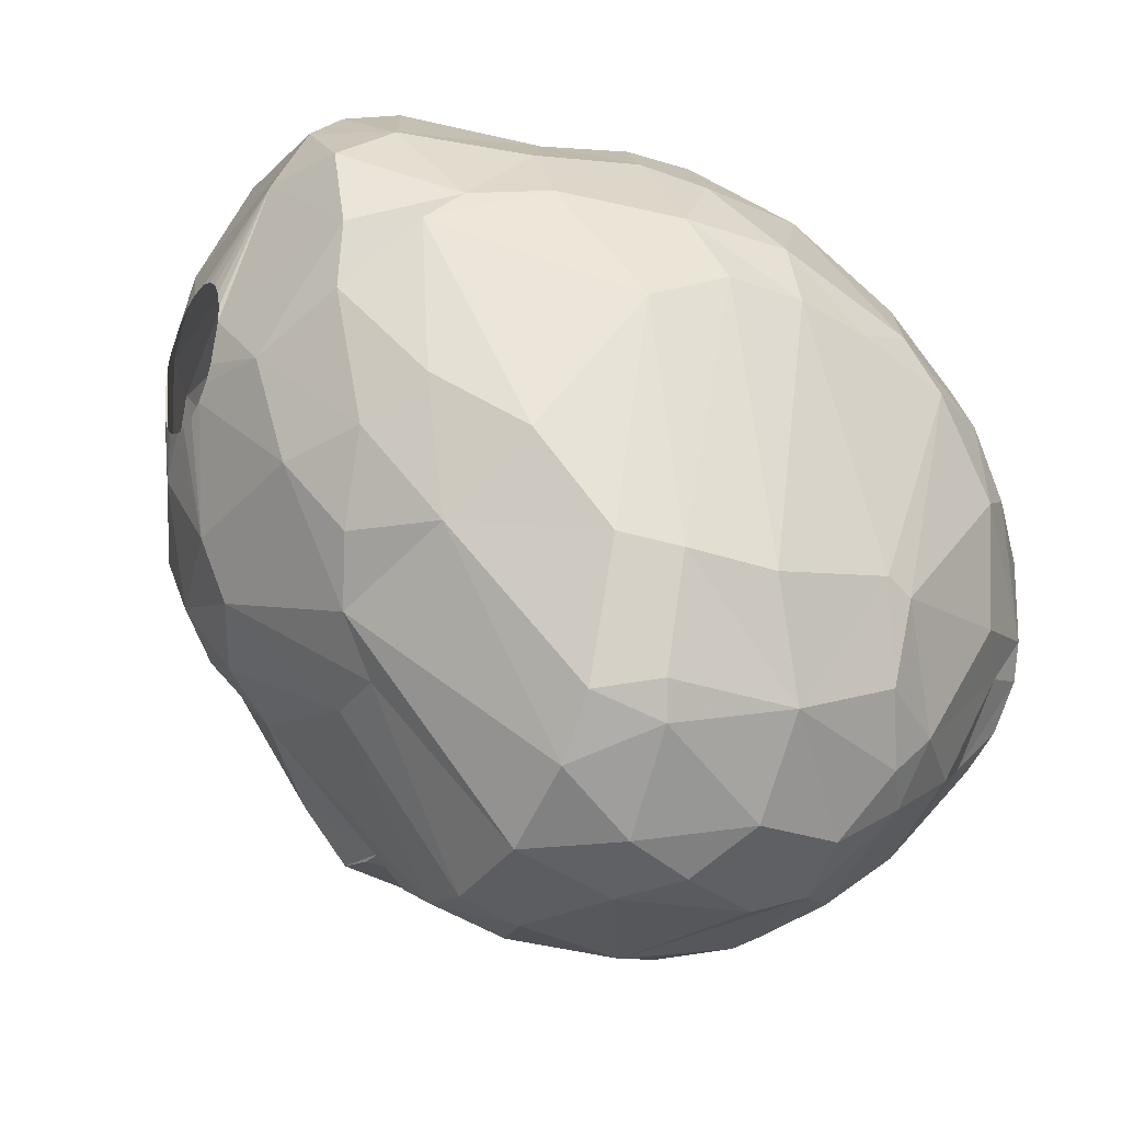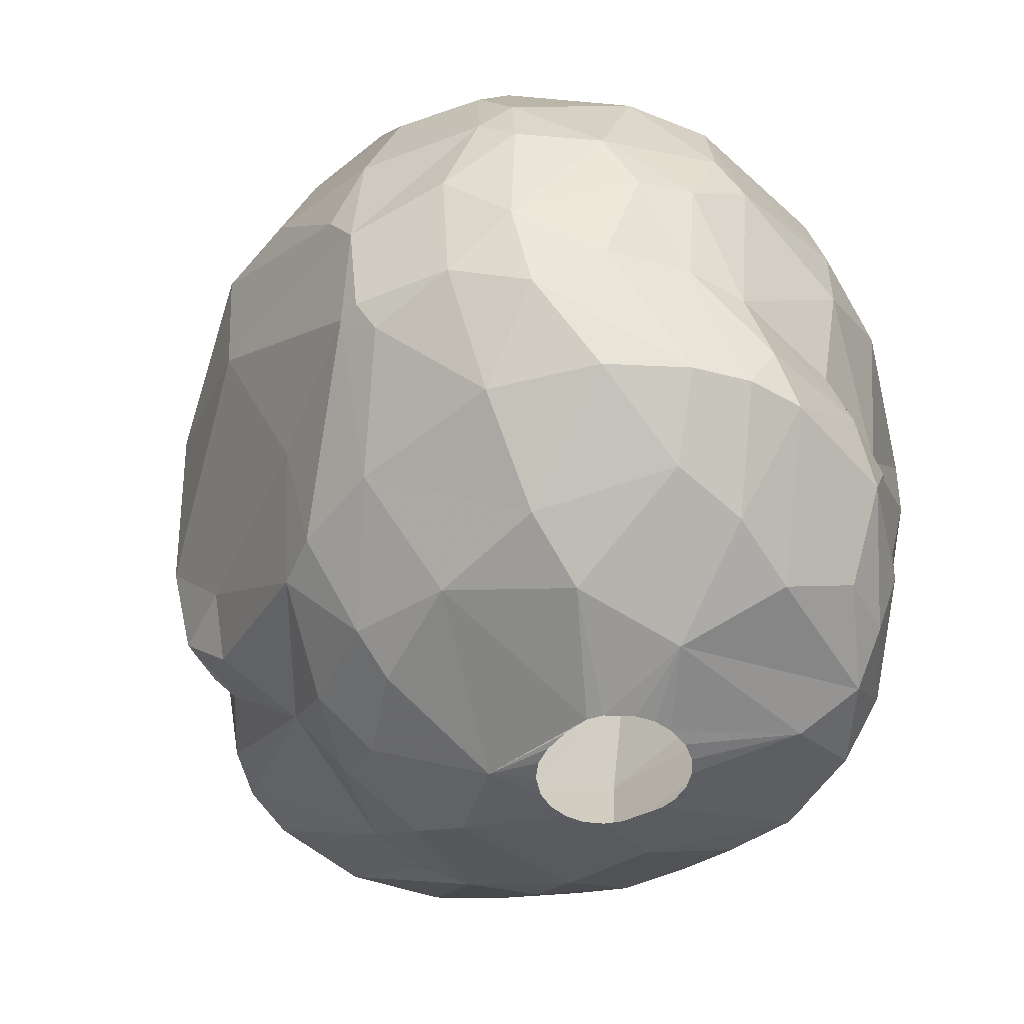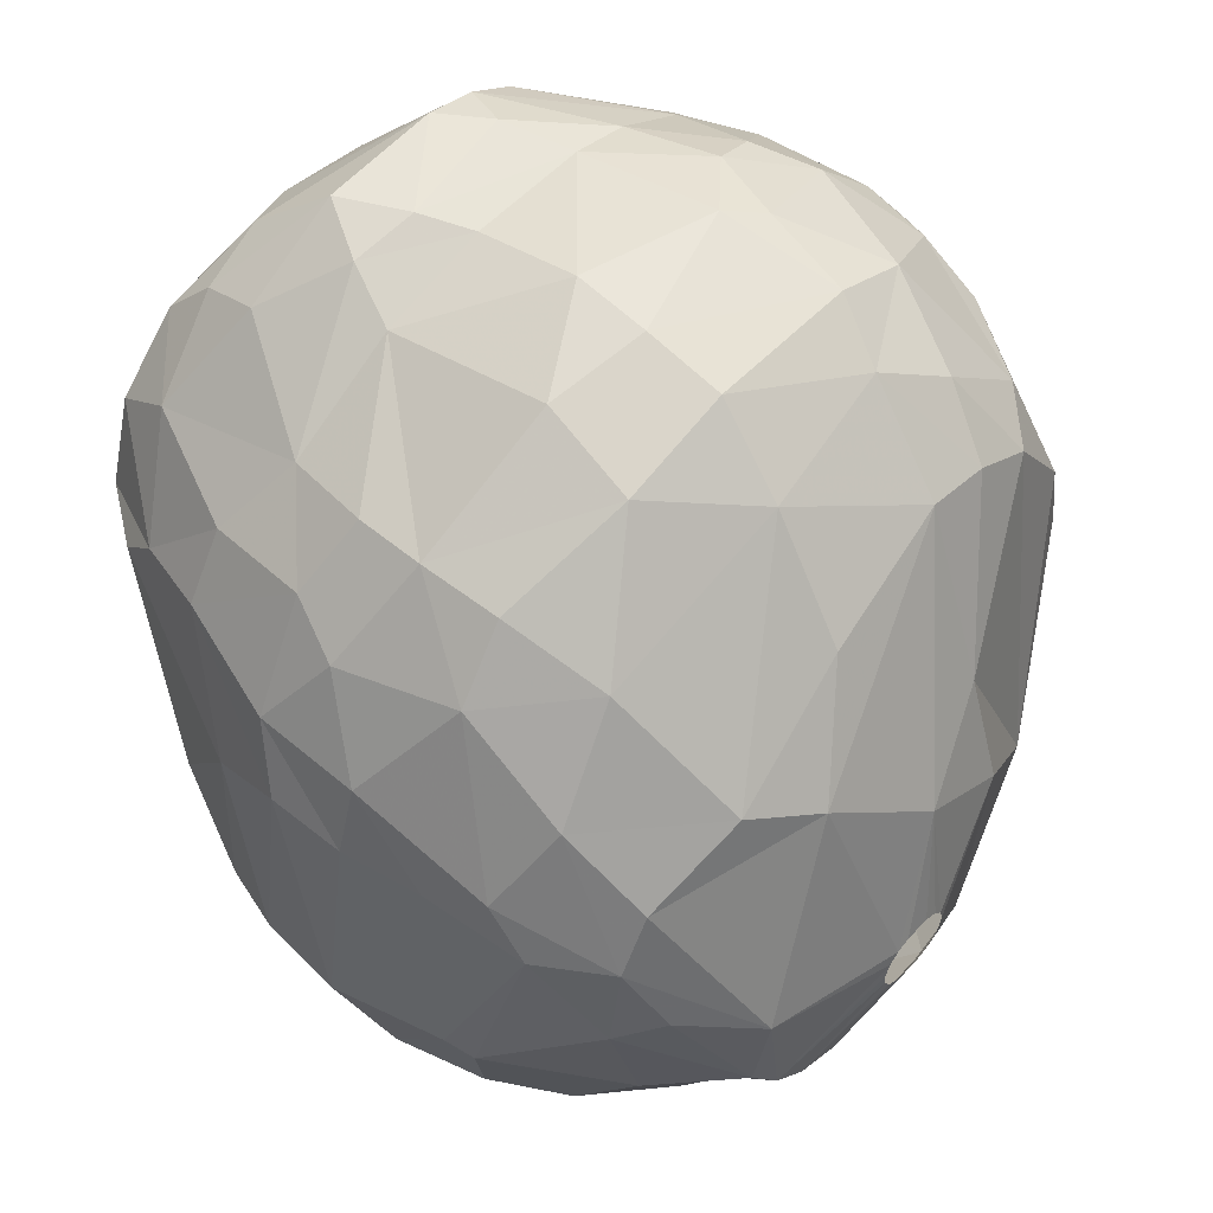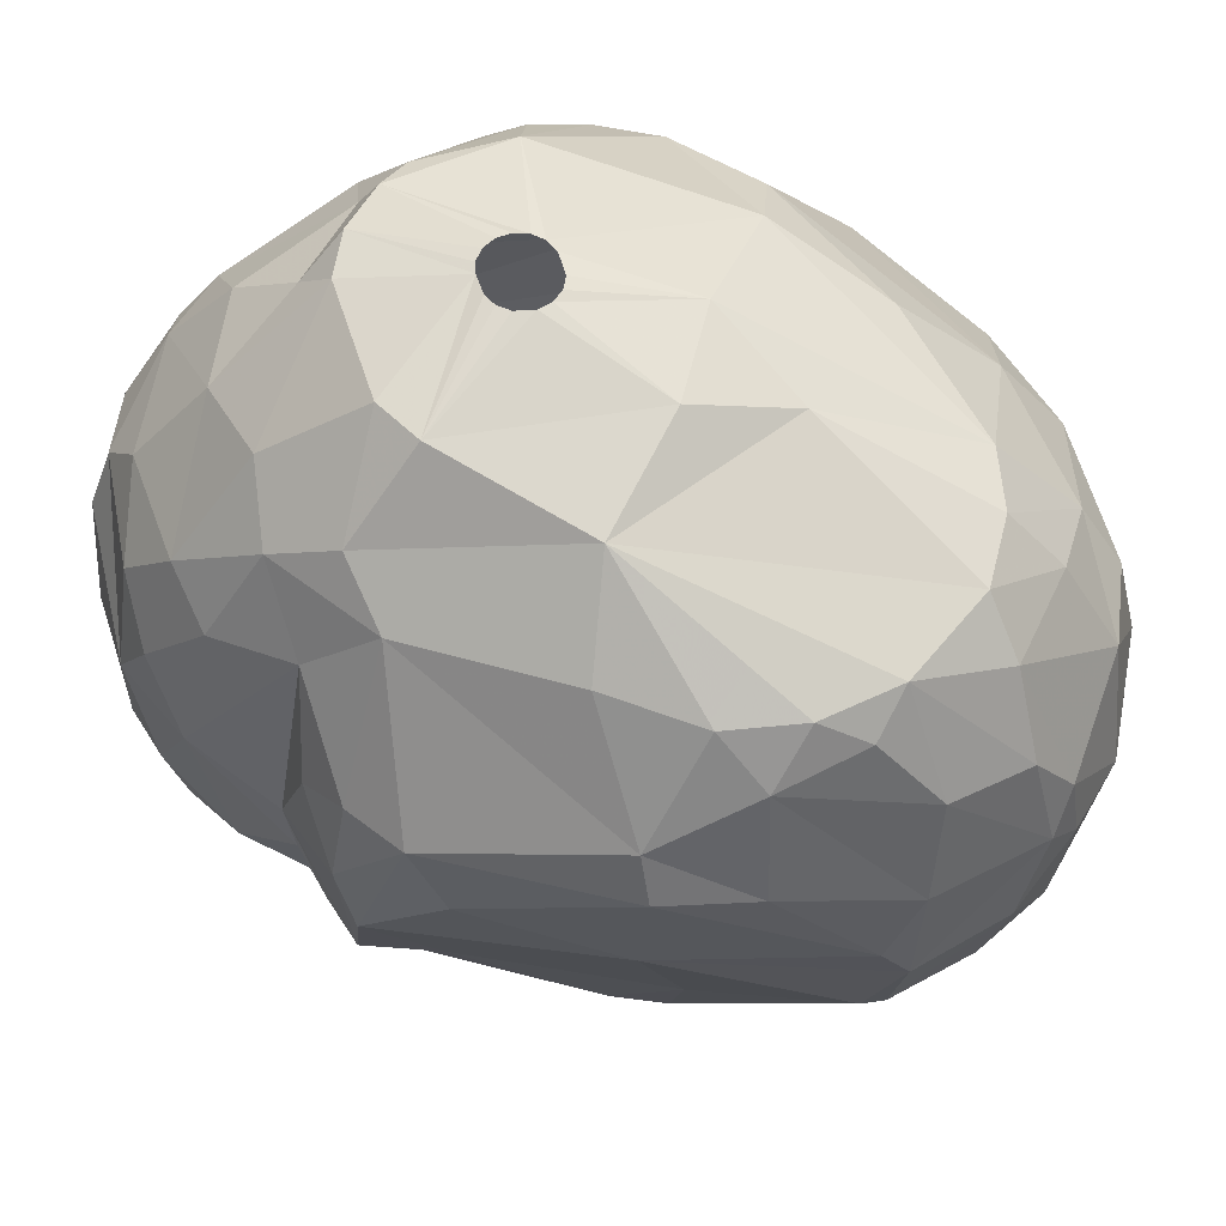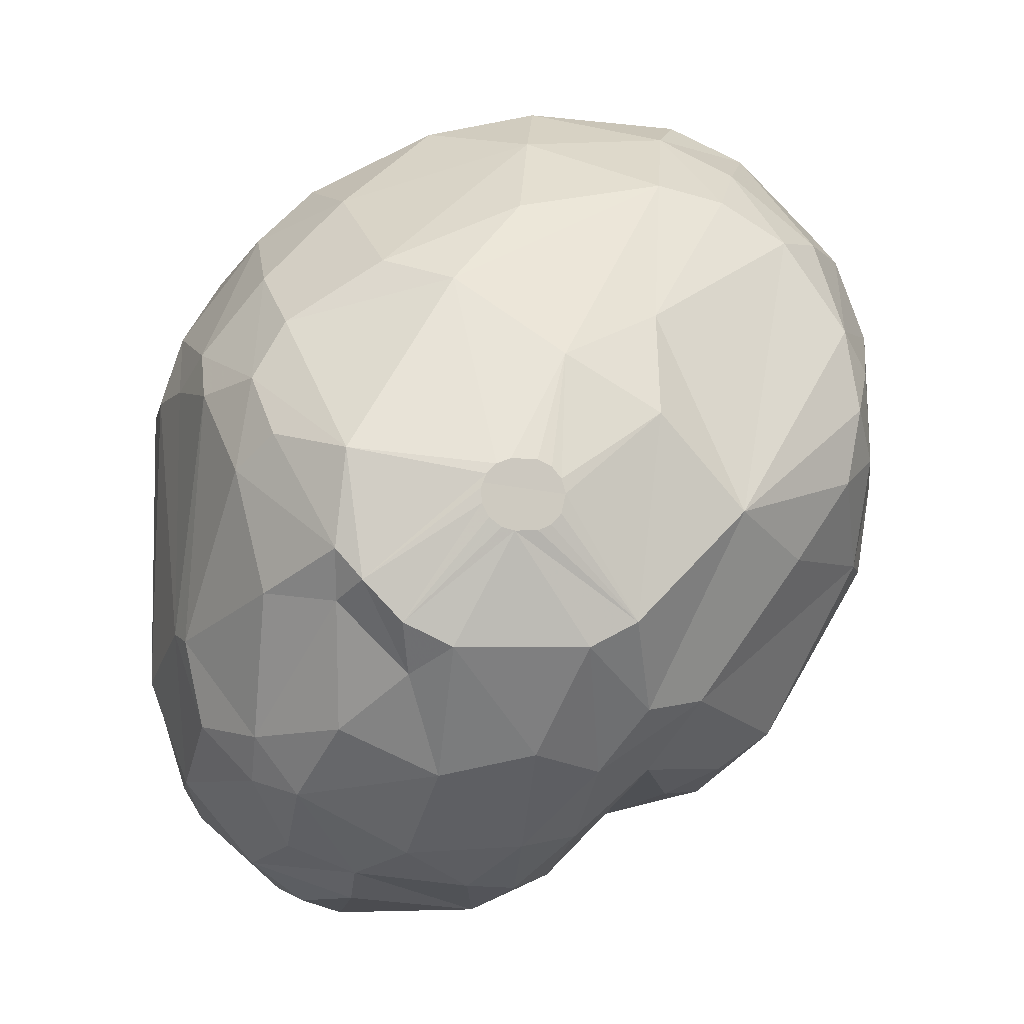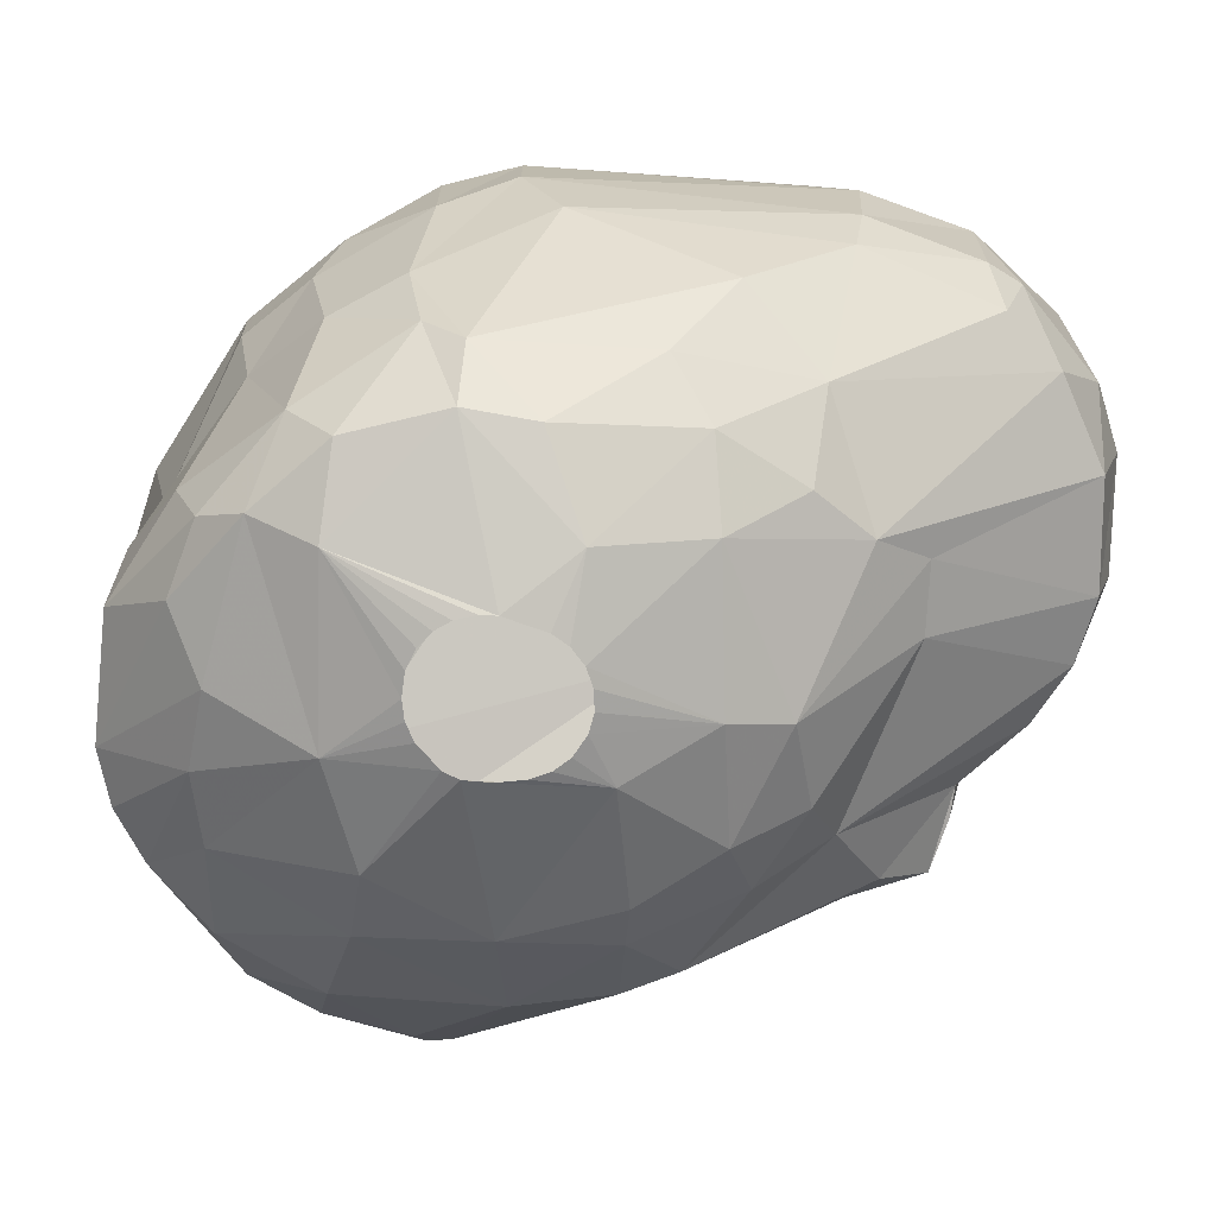
<metadata>
{"format":"obj","ext":"obj","renderer":"f3d","projection":"perspective","resolution":1024,"background":"white","views":[{"elev":-28.7,"azim":-118.1,"up":"+Y"},{"elev":-51.3,"azim":132.7,"up":"+Z"},{"elev":55.1,"azim":-48.3,"up":"+Y"},{"elev":56.7,"azim":73.3,"up":"+Z"},{"elev":-9.8,"azim":-10.2,"up":"+Y"},{"elev":-73.5,"azim":-93.3,"up":"+Z"}]}
</metadata>
<code>
v 173 94.97 252
v 173.1 86.08 253.2
v 173.1 94.97 254.4
v 173.3 86.2 250.5
v 173.3 93.81 249.6
v 173.6 94.85 256.8
v 173.6 87.17 257.1
v 173.7 86.45 248.7
v 173.7 97.11 254.4
v 173.8 97.08 251.1
v 173.9 86.86 258
v 174.2 95.64 258.6
v 174.2 82.83 254.4
v 174.2 94.11 259.8
v 174.3 82.89 250.5
v 174.3 89.33 246.6
v 174.4 84.3 257.7
v 174.8 97.52 247.5
v 174.9 81.9 250.8
v 175 91.46 261.9
v 175 99.5 252.6
v 175.2 82.53 248.7
v 175.4 94.25 261.9
v 175.6 97.06 245.1
v 175.7 95.91 243.9
v 175.8 91.09 244.2
v 175.8 100.2 250.8
v 175.9 83.84 259.8
v 175.9 87.81 262.2
v 175.9 82.64 258.6
v 175.9 97.92 259.5
v 176 100 256.2
v 176 92.36 263.1
v 176.1 99.56 247.5
v 176.3 80.33 254.4
v 176.4 96 261.9
v 176.5 87.17 245.1
v 176.7 80.98 248.7
v 176.9 95.99 242.1
v 177.1 80.76 257.4
v 177.2 82.17 259.5
v 177.2 93.96 242.1
v 177.3 89.94 243
v 177.4 79.64 251.1
v 177.5 102.1 253.5
v 177.5 102 251.4
v 177.7 100.1 243.9
v 177.7 88.82 264.6
v 177.7 101.8 255.9
v 177.8 98.84 242.1
v 177.8 87.44 263.7
v 177.9 91.68 264.9
v 178 101.6 248.7
v 178 79.19 253.2
v 178.1 83.93 261.9
v 178.4 100.7 258.9
v 178.4 87.9 264.9
v 178.8 87.48 243.3
v 179.1 79.94 257.7
v 179.2 97.86 262.5
v 179.2 79.22 255.9
v 179.3 79.64 248.7
v 179.4 78.84 251.7
v 179.6 86.71 264.9
v 179.7 89.65 241.8
v 179.8 100.9 242.1
v 179.8 92.81 240.9
v 179.9 85.37 263.7
v 180.1 85.81 243.9
v 180.1 102.8 245.1
v 180.2 102.2 243.3
v 180.2 99.02 241.2
v 180.5 80.49 259.2
v 180.8 84.31 245.1
v 181 86.04 264.9
v 181.1 82.62 261.9
v 181.2 97.09 263.7
v 181.4 94.74 240.3
v 181.4 95.23 240.3
v 181.4 103.7 256.8
v 181.5 103.6 248.7
v 181.6 95.81 240.3
v 181.7 90.46 265.8
v 181.7 90.03 265.8
v 181.8 93.53 240.3
v 181.8 90.88 265.8
v 181.8 104.5 253.8
v 181.9 96.25 240.3
v 181.9 89.63 265.8
v 182.1 93.07 240.3
v 182.1 91.17 265.8
v 182.2 104.3 246.9
v 182.2 89.36 265.8
v 182.3 96.61 240.3
v 182.3 102.8 243
v 182.5 78.93 250.5
v 182.5 92.69 240.3
v 182.5 91.34 265.8
v 182.5 79.46 248.7
v 182.6 89.27 265.8
v 182.7 79.57 257.4
v 182.8 84.31 245.1
v 182.8 96.85 240.3
v 183 92.46 240.3
v 183.2 104.6 245.1
v 183.3 91.33 265.8
v 183.3 89.29 265.8
v 183.3 78.91 254.1
v 183.5 99.94 261.9
v 183.5 96.91 240.3
v 183.6 92.41 240.3
v 183.7 89.47 265.8
v 183.7 91.13 265.8
v 183.8 83.21 262.5
v 184 89.8 265.8
v 184 90.8 265.8
v 184 80.71 259.2
v 184 89.31 241.2
v 184.1 104.7 247.2
v 184.1 90.37 265.8
v 184.1 96.81 240.3
v 184.2 92.53 240.3
v 184.2 101.8 242.1
v 184.2 87.56 242.1
v 184.2 102.8 259.2
v 184.3 94.66 264.9
v 184.4 79.55 255.9
v 184.4 79.93 248.7
v 184.5 79.37 251.1
v 184.6 96.55 240.3
v 184.8 92.88 240.3
v 184.8 105.1 254.4
v 184.8 104.5 248.7
v 184.8 104.6 256.8
v 184.9 105.2 252
v 185 86.11 264.9
v 185.1 93.32 240.3
v 185.3 95.9 240.3
v 185.3 98.83 240.9
v 185.4 93.89 240.3
v 185.5 95.45 240.3
v 185.5 94.67 240.3
v 185.6 91.78 240.6
v 185.8 80.03 253.8
v 185.8 81.07 258.3
v 186 82.84 261.3
v 186.1 80.91 248.7
v 186.4 86.87 264.9
v 186.5 102.1 242.7
v 186.8 86.92 243.3
v 186.8 104.7 245.1
v 187.1 93.01 264.9
v 187.2 84.59 262.5
v 187.3 96.22 263.7
v 187.5 88.93 242.1
v 187.8 104.8 246.6
v 187.9 82.7 248.7
v 188 82.04 252.6
v 188 83.07 259.2
v 188 101 261.3
v 188.1 82.26 250.8
v 188.1 86.08 245.1
v 188.4 104.3 245.1
v 188.5 97.8 241.5
v 188.6 104.5 248.7
v 188.7 101.8 243.3
v 188.7 103.4 258.6
v 188.8 82.77 248.7
v 188.9 105.2 253.2
v 189.1 88.21 243.6
v 189.1 85 261.3
v 189.2 91.24 242.1
v 189.3 82.55 255.9
v 189.5 104.4 256.8
v 189.8 90.34 264
v 189.9 103.4 245.1
v 189.9 104.9 254.1
v 190 100.5 261.3
v 190 84.66 247.2
v 190.4 83.2 248.7
v 190.4 94.48 242.4
v 190.4 104 248.7
v 190.5 91.28 243
v 190.6 98.05 242.7
v 190.8 104.6 251.7
v 190.8 83.3 256.8
v 190.8 102 259.5
v 190.9 82.77 253.8
v 191.2 85.39 248.7
v 191.2 83.17 251.4
v 191.7 101.7 245.1
v 191.9 103.4 256.8
v 192 99.35 261.3
v 192 89.73 245.1
v 192.2 89.31 261.6
v 192.2 103.8 251.4
v 192.4 84.42 256.8
v 192.6 102.7 248.7
v 192.8 91.29 245.1
v 193.2 85.28 254.7
v 193.2 103.3 253.2
v 193.2 98.75 245.1
v 193.3 94.13 245.1
v 193.4 99.76 259.8
v 193.8 101 247.5
v 193.9 91.32 248.1
v 193.9 91.79 261.3
v 193.9 96.6 261.3
v 194.3 94.11 261.3
v 194.7 101.1 249.9
v 194.8 101.2 255.6
v 194.8 95.51 260.4
v 194.9 99.93 257.4
v 194.9 101.5 253.5
v 195 89.68 258.3
v 195.1 92.82 259.8
v 195.1 89.56 253.2
v 195.2 99.14 248.4
v 195.4 96.57 247.8
v 195.5 100.5 254.4
v 195.6 89.73 256.8
v 195.6 97.25 258
v 195.9 95.57 248.7
v 195.9 99.55 251.7
v 196 96.27 248.7
v 196.1 92.59 256.5
v 196.5 96.72 255
v 196.6 96.49 251.4
v 196.7 95.58 252.9
g foo
f 23 14 20
f 153 146 171
f 101 59 108
f 27 53 34
f 38 62 44
f 16 25 26
f 47 66 50
f 71 66 47
f 95 123 66
f 166 139 149
f 166 164 139
f 184 164 166
f 69 65 124
f 52 48 57
f 91 77 52
f 152 154 126
f 148 175 152
f 24 39 25
f 24 50 39
f 95 66 71
f 183 172 181
f 183 155 172
f 43 65 58
f 26 42 43
f 25 42 26
f 25 39 42
f 170 155 183
f 150 155 170
f 150 124 155
f 102 124 150
f 74 124 102
f 69 124 74
f 58 65 69
f 47 50 24
f 37 43 58
f 203 181 184
f 203 183 181
f 151 123 95
f 151 149 123
f 176 166 149
f 191 166 176
f 191 184 166
f 203 184 202
f 26 43 37
f 70 71 47
f 105 71 70
f 199 183 203
f 162 150 170
f 105 95 71
f 163 149 151
f 163 176 149
f 202 184 191
f 170 183 194
f 102 150 162
f 105 151 95
f 194 183 199
f 219 203 202
f 194 162 170
f 37 58 69
f 92 105 70
f 205 202 191
f 128 102 162
f 151 105 119
f 156 163 151
f 223 203 219
f 223 199 203
f 179 162 194
f 38 37 69
f 16 26 37
f 53 47 34
f 53 70 47
f 205 191 176
f 157 162 179
f 18 24 25
f 34 24 18
f 34 47 24
f 53 92 70
f 119 105 92
f 62 69 74
f 38 69 62
f 5 25 16
f 156 151 119
f 182 163 156
f 198 163 182
f 198 176 163
f 206 199 223
f 206 194 199
f 99 102 128
f 99 74 102
f 62 74 99
f 37 38 22
f 198 205 176
f 218 202 205
f 218 219 202
f 147 162 157
f 189 179 194
f 180 179 189
f 147 128 162
f 8 37 22
f 16 37 8
f 5 16 8
f 18 25 5
f 180 157 179
f 81 92 53
f 165 119 133
f 165 156 119
f 165 182 156
f 223 219 225
f 189 194 206
f 168 157 180
f 133 92 81
f 133 119 92
f 210 205 198
f 225 219 218
f 210 218 205
f 4 5 8
f 27 34 18
f 161 157 168
f 161 147 157
f 96 99 128
f 22 38 19
f 27 18 10
f 46 81 53
f 185 182 165
f 196 210 198
f 15 22 19
f 15 8 22
f 46 53 27
f 196 198 182
f 223 225 228
f 15 4 8
f 1 18 5
f 10 18 1
f 224 218 210
f 224 225 218
f 129 128 147
f 129 96 128
f 63 99 96
f 63 62 99
f 19 38 44
f 135 133 81
f 185 196 182
f 217 189 206
f 190 189 217
f 190 180 189
f 1 5 4
f 228 225 224
f 217 206 223
f 44 62 63
f 135 81 87
f 158 168 180
f 161 168 158
f 81 46 45
f 135 165 133
f 217 223 228
f 188 180 190
f 158 180 188
f 21 27 10
f 169 165 135
f 210 196 201
f 224 210 214
f 144 147 161
f 144 129 147
f 54 44 63
f 13 4 15
f 87 81 45
f 169 185 165
f 13 15 19
f 2 4 13
f 214 210 201
f 229 228 227
f 158 144 161
f 21 46 27
f 13 19 35
f 2 1 4
f 3 10 1
f 220 224 214
f 220 228 224
f 108 129 144
f 108 96 129
f 108 63 96
f 35 44 54
f 35 19 44
f 45 46 21
f 177 185 169
f 201 196 185
f 3 1 2
f 9 10 3
f 9 21 10
f 227 228 220
f 217 228 229
f 200 190 217
f 61 63 108
f 54 63 61
f 132 135 87
f 132 169 135
f 177 201 185
f 211 214 201
f 7 2 13
f 32 21 9
f 32 45 21
f 211 220 214
f 221 217 229
f 173 158 188
f 80 132 87
f 221 200 217
f 159 158 173
f 108 144 127
f 7 3 2
f 6 9 3
f 49 45 32
f 192 201 177
f 144 158 159
f 61 35 54
f 192 211 201
f 40 13 35
f 174 169 132
f 213 220 211
f 127 144 145
f 7 13 17
f 80 45 49
f 80 87 45
f 174 177 169
f 192 177 174
f 197 200 221
f 197 190 200
f 188 190 197
f 30 13 40
f 17 13 30
f 6 3 7
f 222 220 213
f 222 227 220
f 226 229 227
f 221 229 226
f 145 144 159
f 101 108 127
f 11 7 17
f 12 9 6
f 12 32 9
f 134 132 80
f 134 174 132
f 186 173 188
f 197 186 188
f 59 61 108
f 59 35 61
f 40 35 59
f 192 174 167
f 204 211 192
f 204 213 211
f 216 226 227
f 159 173 186
f 56 49 32
f 56 80 49
f 125 134 80
f 167 174 134
f 187 192 167
f 215 221 226
f 197 221 215
f 14 6 7
f 12 6 14
f 125 80 56
f 222 216 227
f 117 127 145
f 117 101 127
f 14 7 11
f 167 134 125
f 204 192 187
f 73 59 101
f 31 32 12
f 30 40 41
f 28 17 30
f 28 11 17
f 208 213 204
f 171 197 215
f 40 59 41
f 29 11 28
f 208 222 213
f 212 222 208
f 212 216 222
f 215 226 216
f 171 186 197
f 73 101 117
f 31 56 32
f 146 145 159
f 146 117 145
f 41 59 73
f 28 30 41
f 60 125 56
f 14 11 20
f 60 56 31
f 76 73 117
f 76 41 73
f 20 11 29
f 23 12 14
f 23 31 12
f 60 31 36
f 160 167 125
f 193 204 187
f 193 208 204
f 207 215 216
f 207 195 215
f 171 159 186
f 146 159 171
f 28 41 55
f 36 31 23
f 160 125 109
f 178 167 160
f 178 187 167
f 209 216 212
f 171 215 195
f 209 207 216
f 55 41 76
f 109 125 60
f 178 193 187
f 209 212 208
f 175 208 193
f 175 209 208
f 175 207 209
f 114 117 146
f 114 76 117
f 154 193 178
f 175 193 154
f 175 195 207
f 51 29 28
f 48 29 51
f 48 20 29
f 33 23 20
f 77 109 60
f 77 160 109
f 51 28 55
f 154 178 160
f 153 195 175
f 153 171 195
f 136 146 153
f 114 146 136
f 75 76 114
f 68 76 75
f 68 55 76
f 33 20 48
f 52 23 33
f 36 23 52
f 77 60 36
f 126 160 77
f 126 154 160
f 51 55 68
f 48 51 57
f 52 77 36
f 152 175 154
f 148 136 153
f 57 68 64
f 57 51 68
f 52 33 48
f 153 175 148
f 64 68 75
f 91 126 77
f 75 114 136
f 67 90 97
f 67 85 90
f 78 85 67
f 72 79 78
f 72 82 79
f 72 88 82
f 72 94 88
f 72 103 94
f 72 110 103
f 139 110 72
f 139 121 110
f 139 130 121
f 139 138 130
f 164 138 139
f 141 138 164
f 143 142 141
f 143 140 142
f 143 137 140
f 143 131 137
f 143 122 131
f 118 122 143
f 118 111 122
f 118 104 111
f 97 104 118
f 39 78 67
f 39 72 78
f 181 141 164
f 181 143 141
f 65 97 118
f 67 97 65
f 139 72 66
f 172 143 181
f 155 143 172
f 155 118 143
f 43 67 65
f 42 67 43
f 42 39 67
f 123 139 66
f 181 164 184
f 50 72 39
f 66 72 50
f 124 118 155
f 124 65 118
f 149 139 123
f 84 64 89
f 84 57 64
f 83 57 84
f 83 86 57
f 98 126 91
f 106 126 98
f 113 126 106
f 116 126 113
f 116 152 126
f 120 152 116
f 120 148 152
f 115 148 120
f 112 148 115
f 107 148 112
f 107 100 148
f 93 64 100
f 89 64 93
f 86 52 57
f 91 52 86
f 100 136 148
f 100 75 136
f 64 75 100
g

</code>
